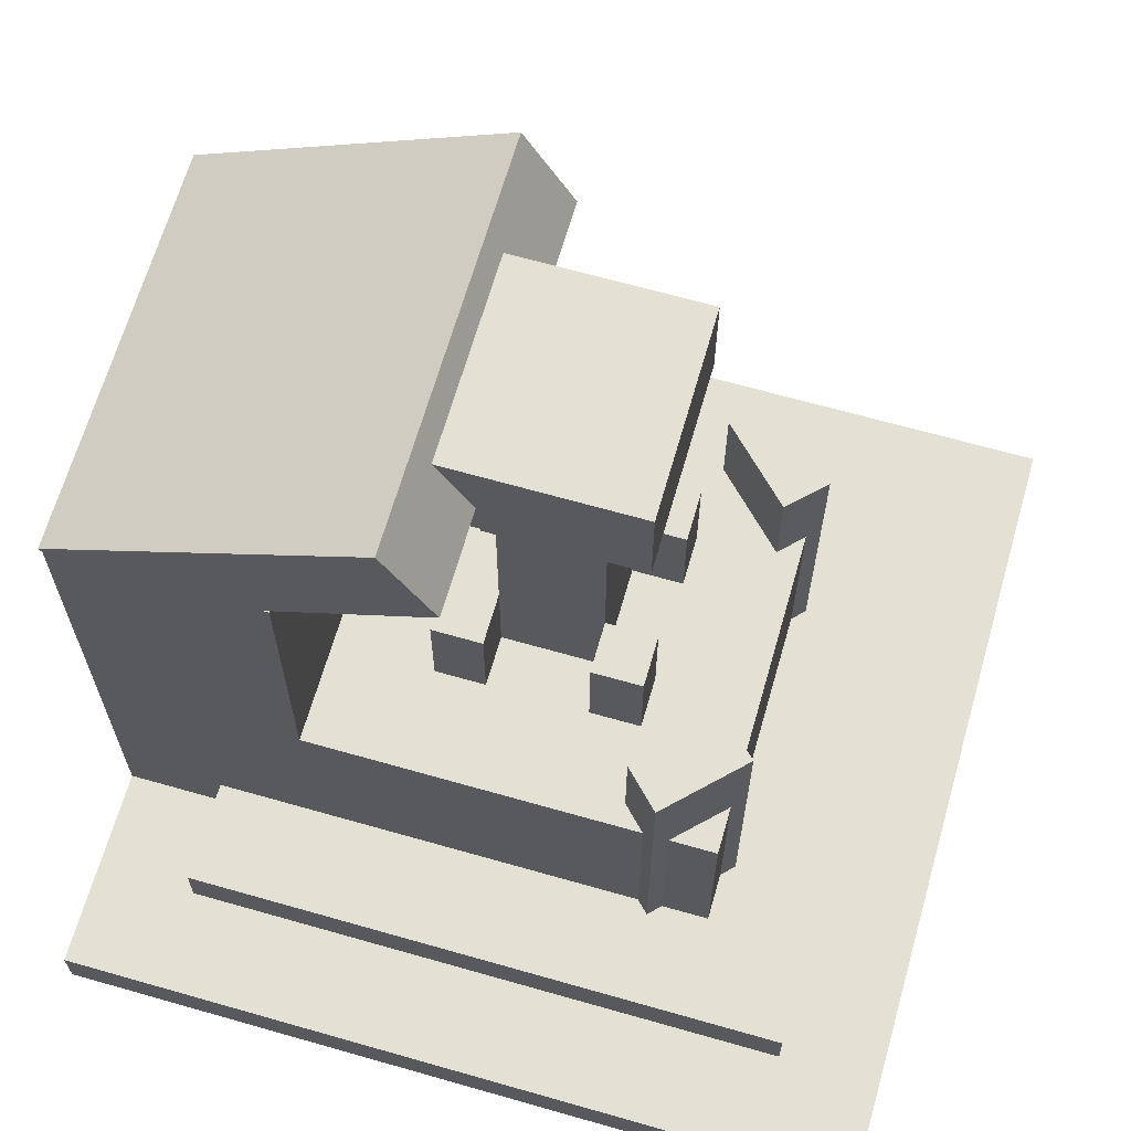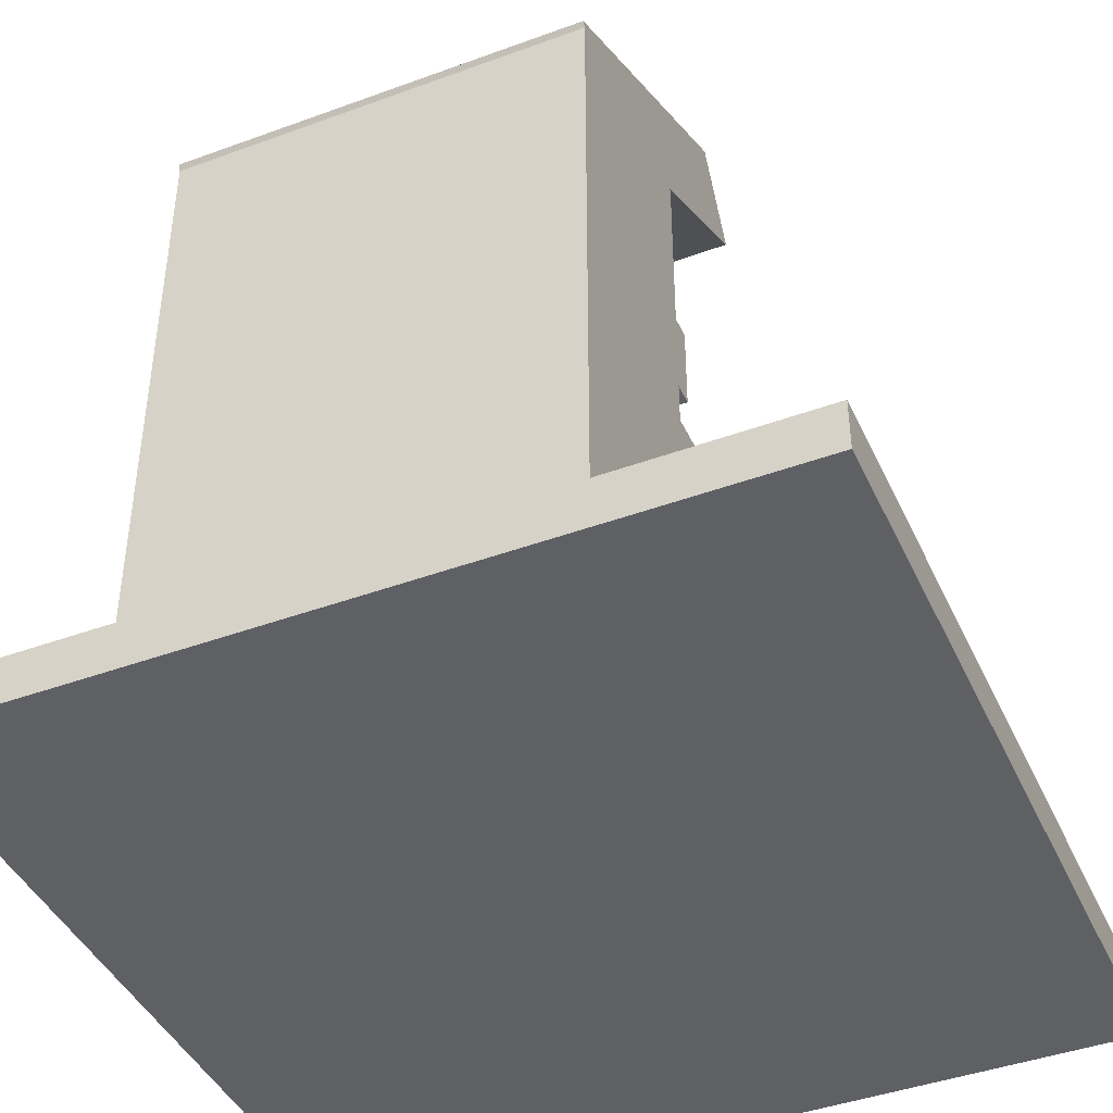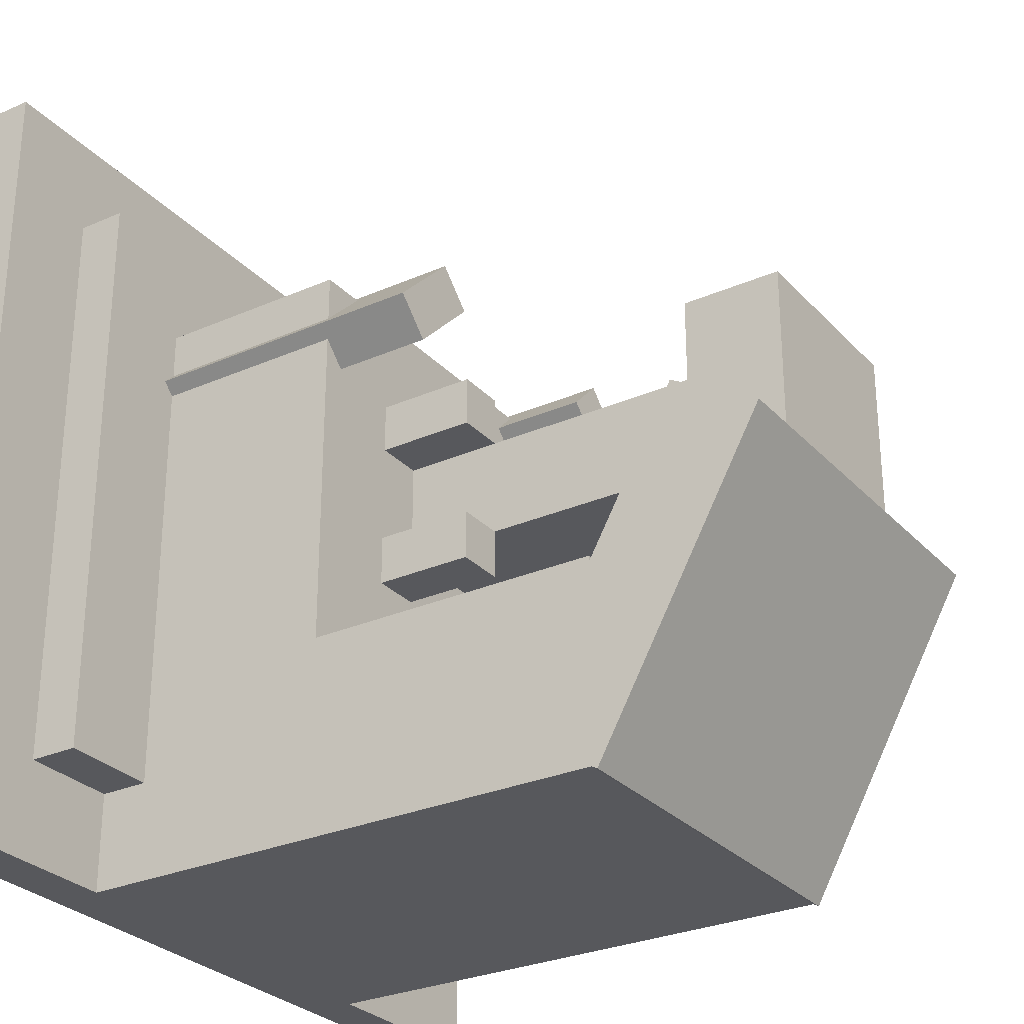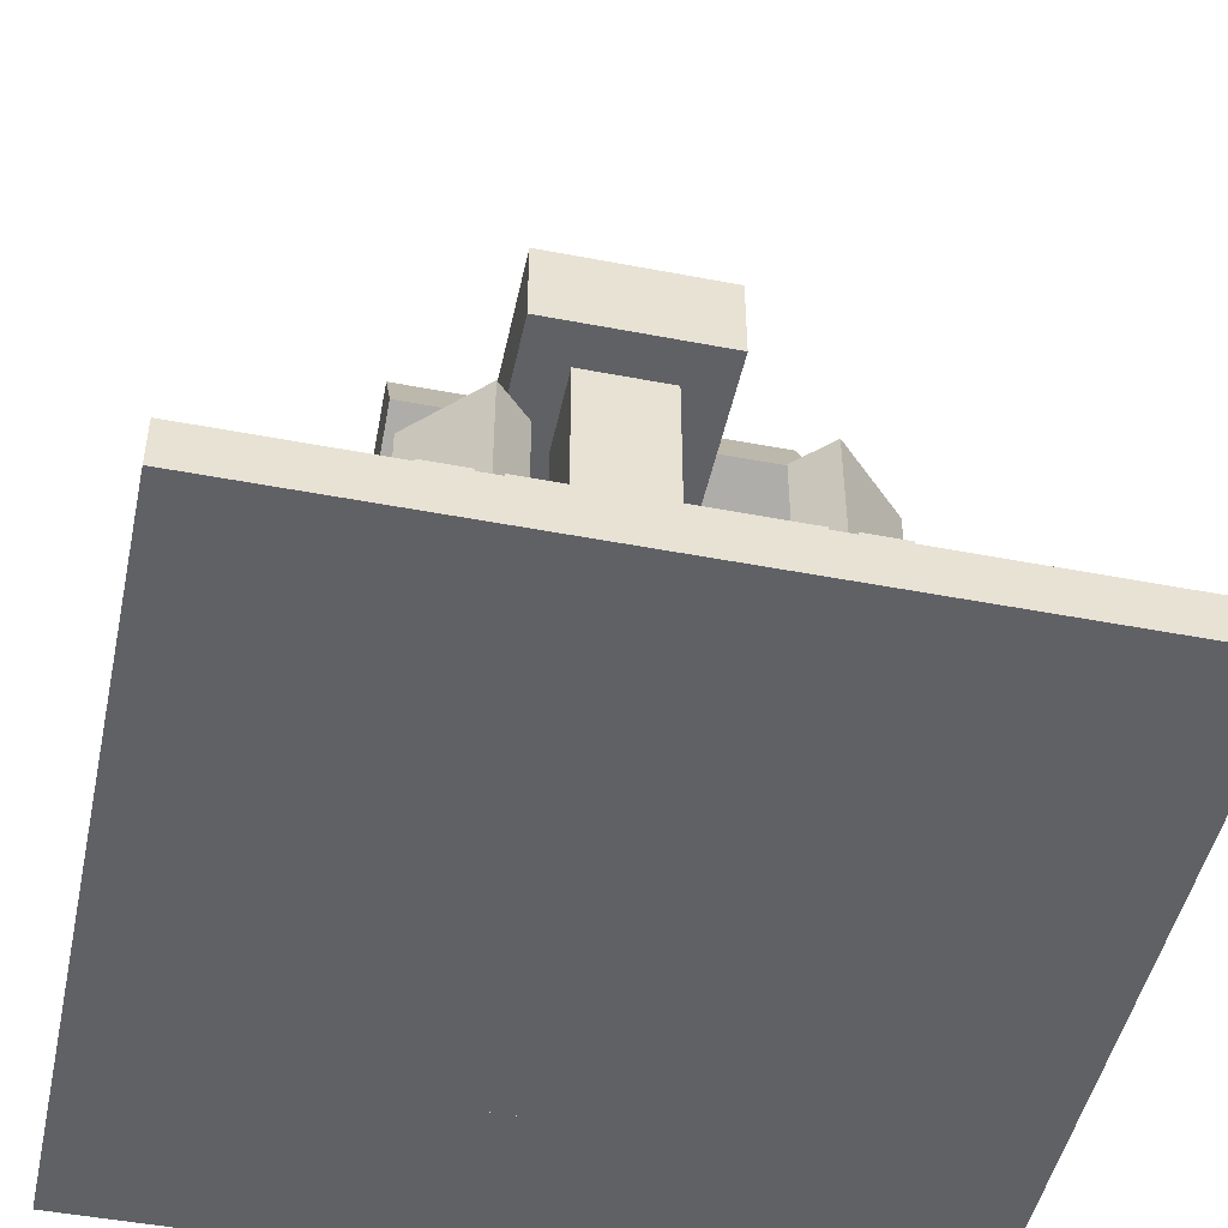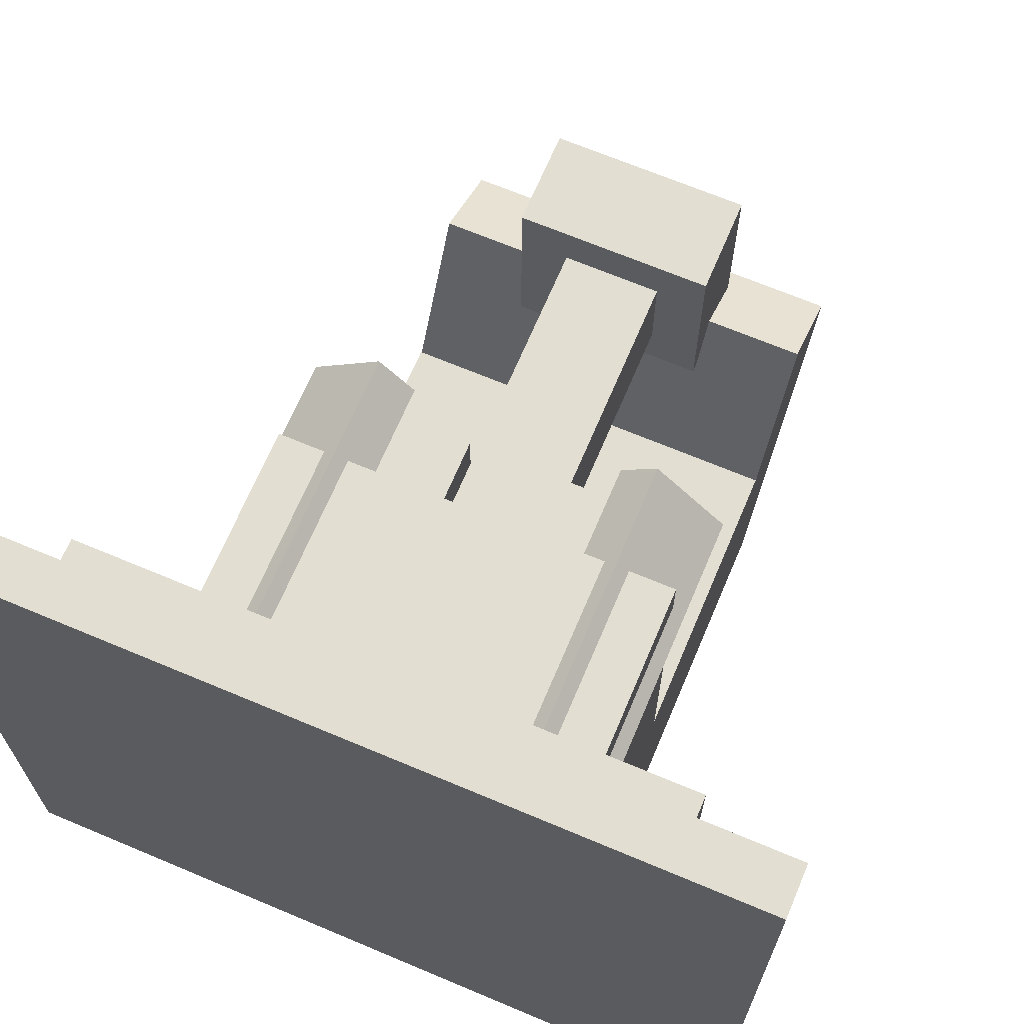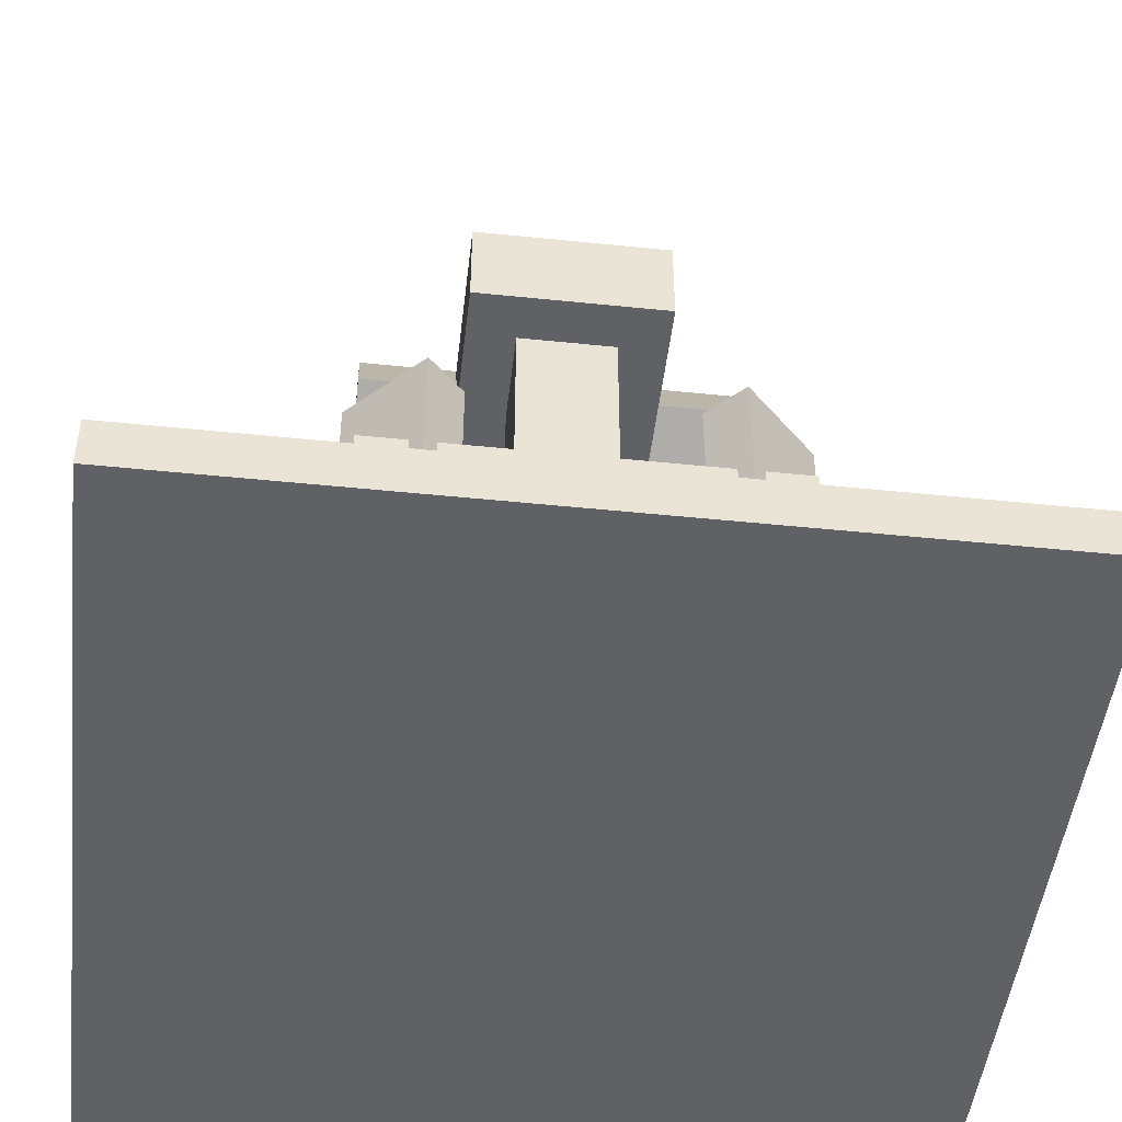
<metadata>
{"format":"obj","ext":"obj","renderer":"f3d","projection":"perspective","resolution":1024,"background":"white","views":[{"elev":66.0,"azim":-74.0,"up":"+Y"},{"elev":-43.1,"azim":-156.5,"up":"+Y"},{"elev":-28.6,"azim":123.4,"up":"+Z"},{"elev":-48.2,"azim":-12.1,"up":"+Y"},{"elev":67.9,"azim":22.9,"up":"+Z"},{"elev":-47.9,"azim":-6.6,"up":"+Y"}]}
</metadata>
<code>
o B
v 0.375 0.025 -0.375
v -0.375 0.025 -0.375
v -0.375 0.0875 -0.375
v 0.375 0.0875 -0.375
v -0.375 0.025 0.375
v 0.375 0.025 0.375
v 0.375 0.0875 0.375
v -0.375 0.0875 0.375
f 1 2 3 4
f 5 6 7 8
f 4 3 8 7
f 6 5 2 1
f 6 1 4 7
f 2 5 8 3
o A
v 0.5 -0.0375 -0.5
v -0.5 -0.0375 -0.5
v -0.5 0.025 -0.5
v 0.5 0.025 -0.5
v -0.5 -0.0375 0.5
v 0.5 -0.0375 0.5
v 0.5 0.025 0.5
v -0.5 0.025 0.5
f 9 10 11 12
f 13 14 15 16
f 12 11 16 15
f 14 13 10 9
f 14 9 12 15
f 10 13 16 11
o I
v 0.125 0.775 -0.125
v -0.125 0.775 -0.125
v -0.125 0.9 -0.125
v 0.125 0.9 -0.125
v -0.125 0.775 0.125
v 0.125 0.775 0.125
v 0.125 0.9 0.125
v -0.125 0.9 0.125
f 17 18 19 20
f 21 22 23 24
f 20 19 24 23
f 22 21 18 17
f 22 17 20 23
f 18 21 24 19
o MROT
v 0.125 0.3375 -0.125
v 0.0625 0.3375 -0.125
v 0.0625 0.4625 -0.125
v 0.125 0.4625 -0.125
v 0.0625 0.3375 -0.0625
v 0.125 0.3375 -0.0625
v 0.125 0.4625 -0.0625
v 0.0625 0.4625 -0.0625
f 25 26 27 28
f 29 30 31 32
f 28 27 32 31
f 30 29 26 25
f 30 25 28 31
f 26 29 32 27
o F
v 0.221 0.0875 0.1326
v 0.1326 0.0875 0.221
v 0.1326 0.4625 0.221
v 0.221 0.4625 0.1326
v 0.1768 0.0875 0.2652
v 0.2652 0.0875 0.1768
v 0.2652 0.4625 0.1768
v 0.1768 0.4625 0.2652
f 33 34 35 36
f 37 38 39 40
f 36 35 40 39
f 38 37 34 33
f 38 33 36 39
f 34 37 40 35
o H
v 0.25 0.7191 -0.5038
v -0.25 0.7191 -0.5038
v -0.25 0.9312 -0.1212
v 0.25 0.9312 -0.1212
v -0.25 0.6097 -0.4432
v 0.25 0.6097 -0.4432
v 0.25 0.8218 -0.0606
v -0.25 0.8218 -0.0606
f 41 42 43 44
f 45 46 47 48
f 44 43 48 47
f 46 45 42 41
f 46 41 44 47
f 42 45 48 43
o E
v -0.1326 0.0875 0.221
v -0.221 0.0875 0.1326
v -0.221 0.4625 0.1326
v -0.1326 0.4625 0.221
v -0.2652 0.0875 0.1768
v -0.1768 0.0875 0.2652
v -0.1768 0.4625 0.2652
v -0.2652 0.4625 0.1768
f 49 50 51 52
f 53 54 55 56
f 52 51 56 55
f 54 53 50 49
f 54 49 52 55
f 50 53 56 51
o G
v 0.25 -0.0375 -0.5
v -0.25 -0.0375 -0.5
v -0.25 0.7125 -0.5
v 0.25 0.7125 -0.5
v -0.25 -0.0375 -0.25
v 0.25 -0.0375 -0.25
v 0.25 0.7125 -0.25
v -0.25 0.7125 -0.25
f 57 58 59 60
f 61 62 63 64
f 60 59 64 63
f 62 61 58 57
f 62 57 60 63
f 58 61 64 59
o D
v 0.25 0.0875 -0.25
v -0.25 0.0875 -0.25
v -0.25 0.3375 -0.25
v 0.25 0.3375 -0.25
v -0.25 0.0875 0.25
v 0.25 0.0875 0.25
v 0.25 0.3375 0.25
v -0.25 0.3375 0.25
f 65 66 67 68
f 69 70 71 72
f 68 67 72 71
f 70 69 66 65
f 70 65 68 71
f 66 69 72 67
o JROT
v -0.0625 0.3375 0.0625
v -0.125 0.3375 0.0625
v -0.125 0.4625 0.0625
v -0.0625 0.4625 0.0625
v -0.125 0.3375 0.125
v -0.0625 0.3375 0.125
v -0.0625 0.4625 0.125
v -0.125 0.4625 0.125
f 73 74 75 76
f 77 78 79 80
f 76 75 80 79
f 78 77 74 73
f 78 73 76 79
f 74 77 80 75
o KROT
v 0.125 0.3375 0.0625
v 0.0625 0.3375 0.0625
v 0.0625 0.4625 0.0625
v 0.125 0.4625 0.0625
v 0.0625 0.3375 0.125
v 0.125 0.3375 0.125
v 0.125 0.4625 0.125
v 0.0625 0.4625 0.125
f 81 82 83 84
f 85 86 87 88
f 84 83 88 87
f 86 85 82 81
f 86 81 84 87
f 82 85 88 83
o LROT
v -0.0625 0.3375 -0.125
v -0.125 0.3375 -0.125
v -0.125 0.4625 -0.125
v -0.0625 0.4625 -0.125
v -0.125 0.3375 -0.0625
v -0.0625 0.3375 -0.0625
v -0.0625 0.4625 -0.0625
v -0.125 0.4625 -0.0625
f 89 90 91 92
f 93 94 95 96
f 92 91 96 95
f 94 93 90 89
f 94 89 92 95
f 90 93 96 91
o C
v 0.0625 0.0875 -0.0625
v -0.0625 0.0875 -0.0625
v -0.0625 0.8375 -0.0625
v 0.0625 0.8375 -0.0625
v -0.0625 0.0875 0.0625
v 0.0625 0.0875 0.0625
v 0.0625 0.8375 0.0625
v -0.0625 0.8375 0.0625
f 97 98 99 100
f 101 102 103 104
f 100 99 104 103
f 102 101 98 97
f 102 97 100 103
f 98 101 104 99

</code>
